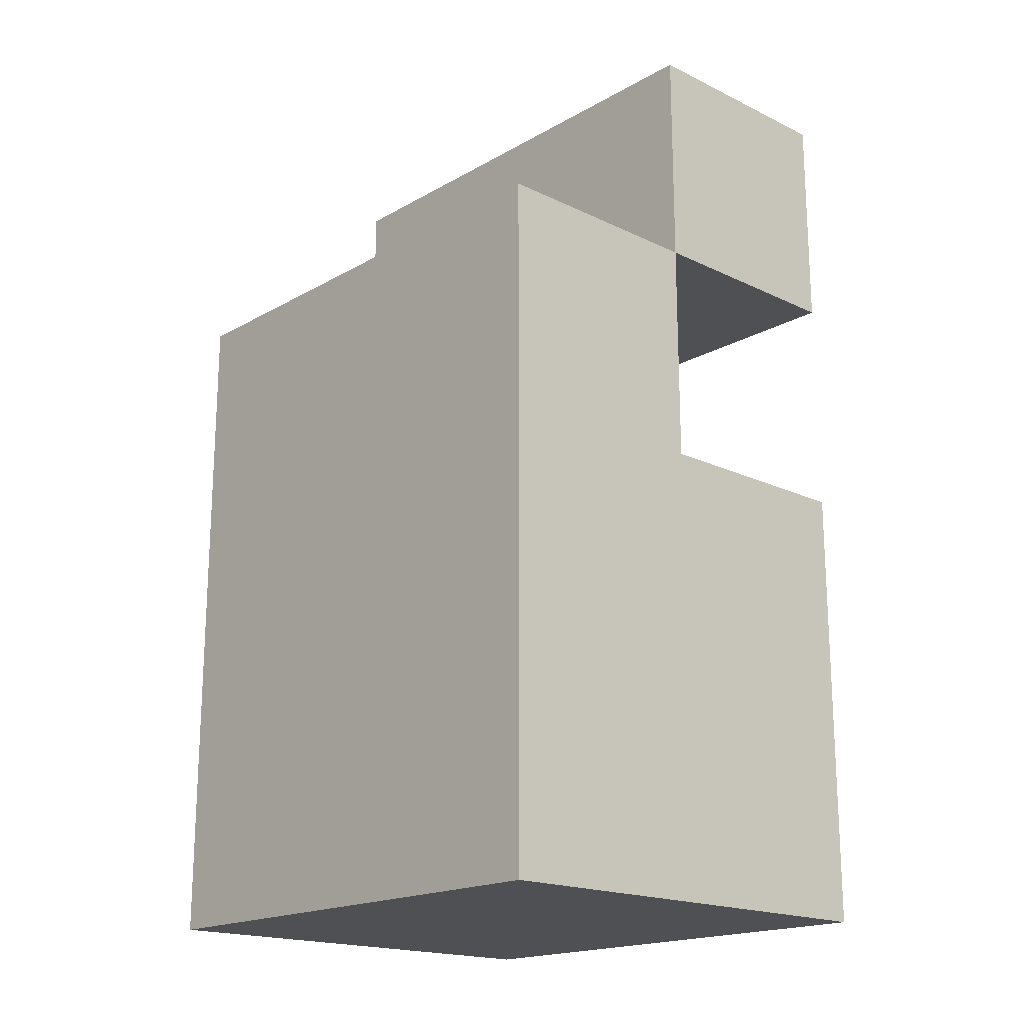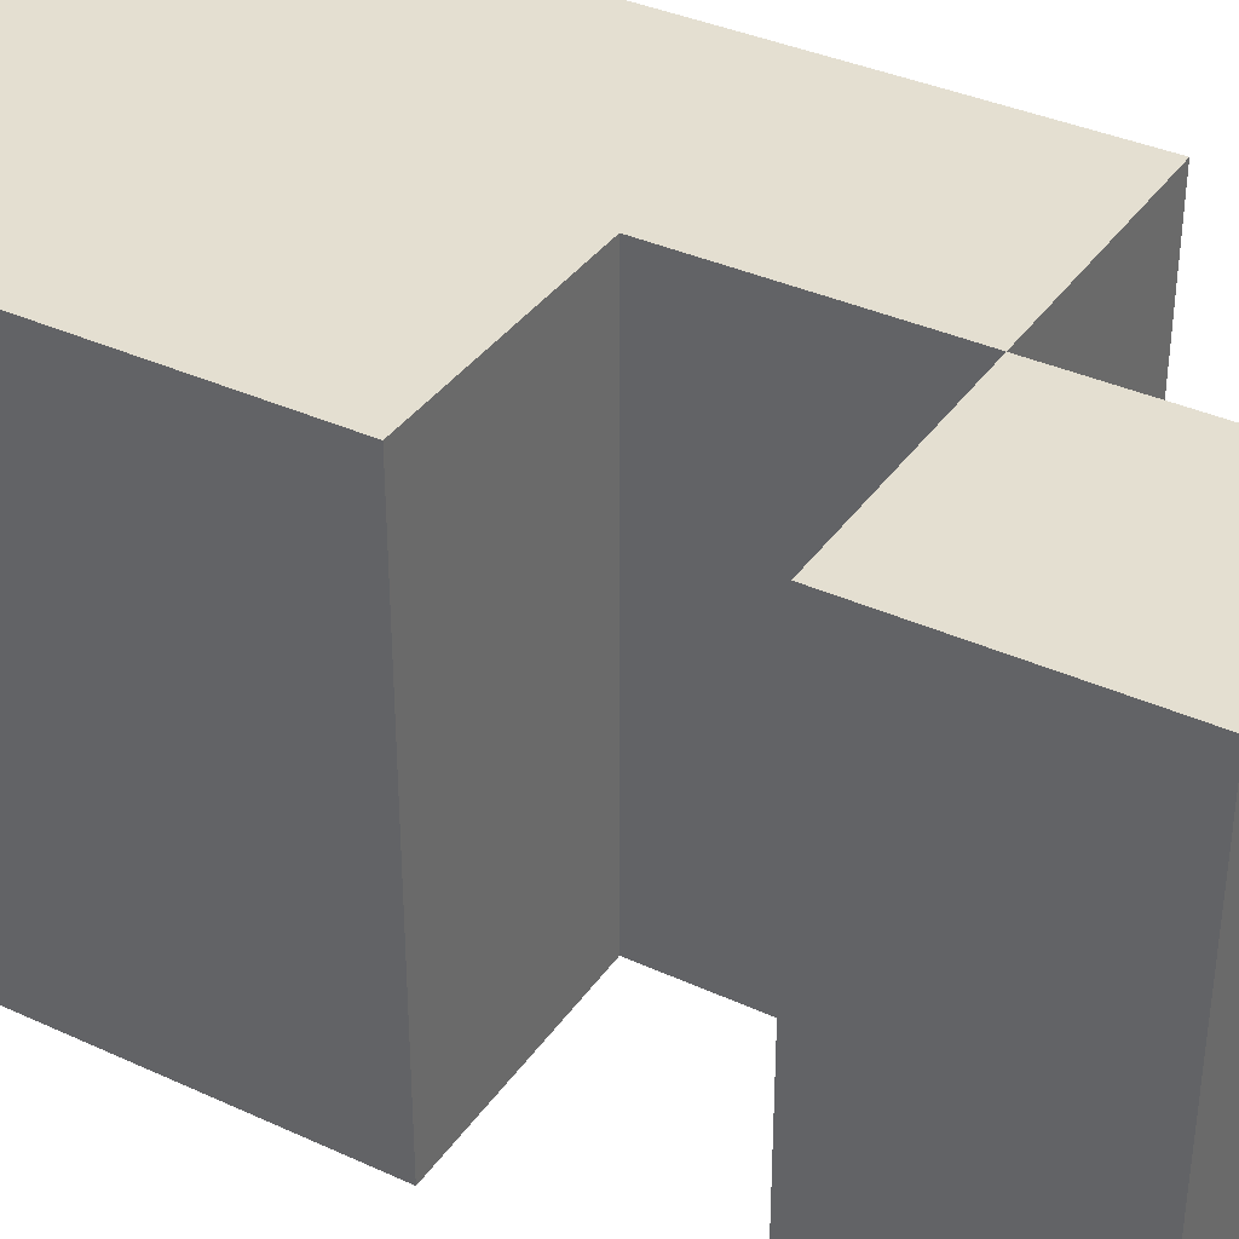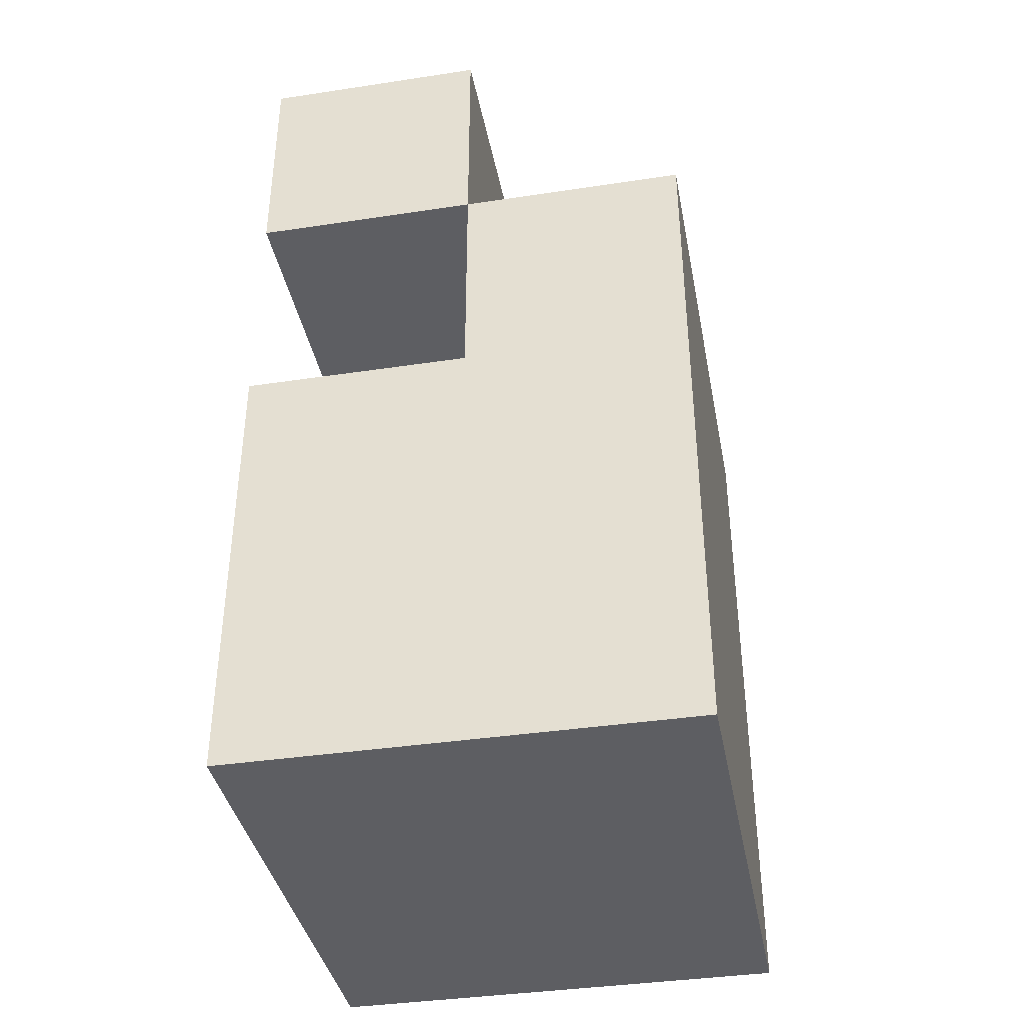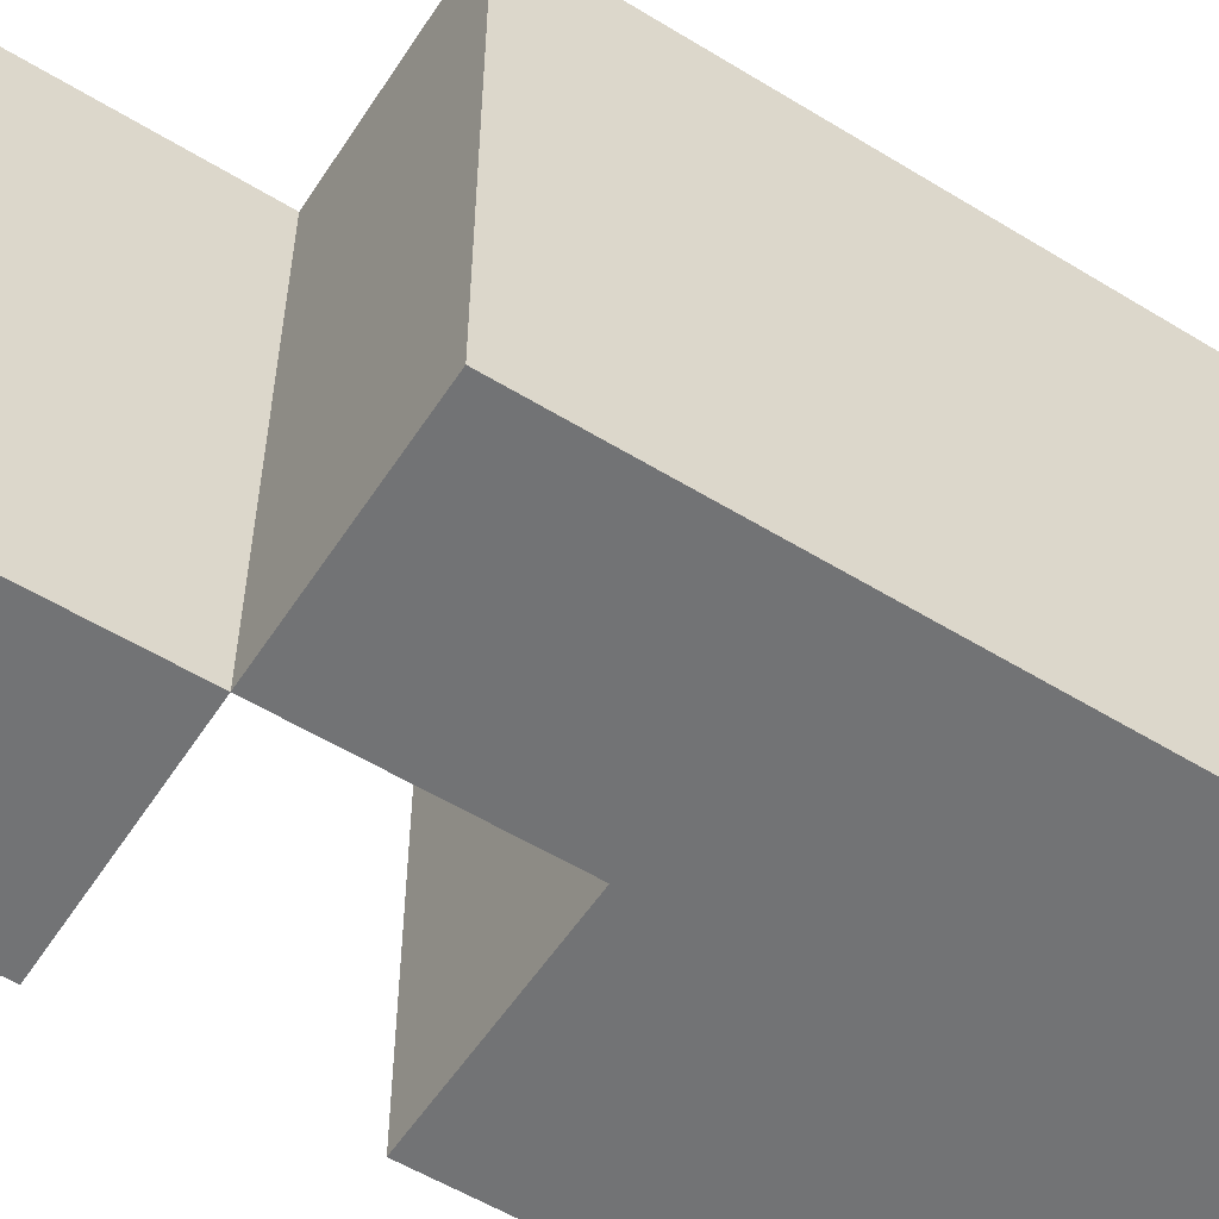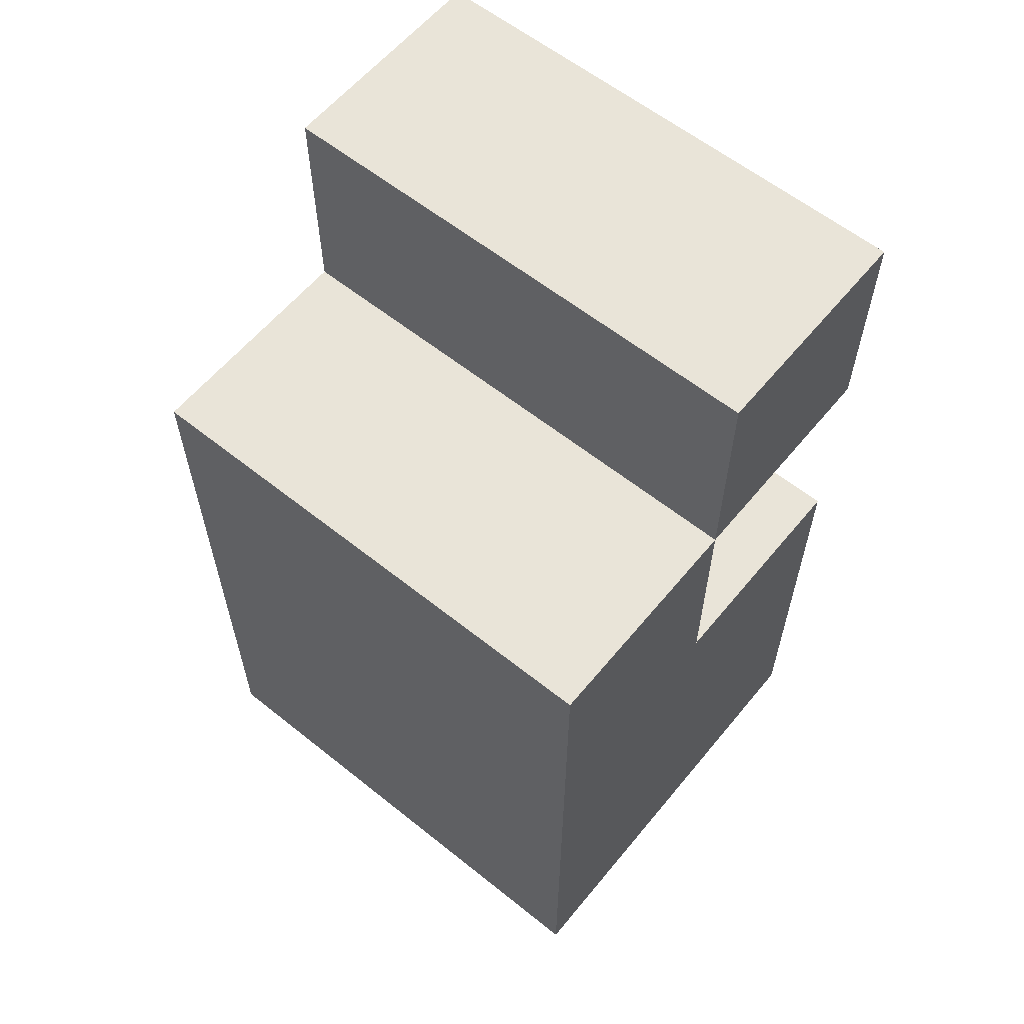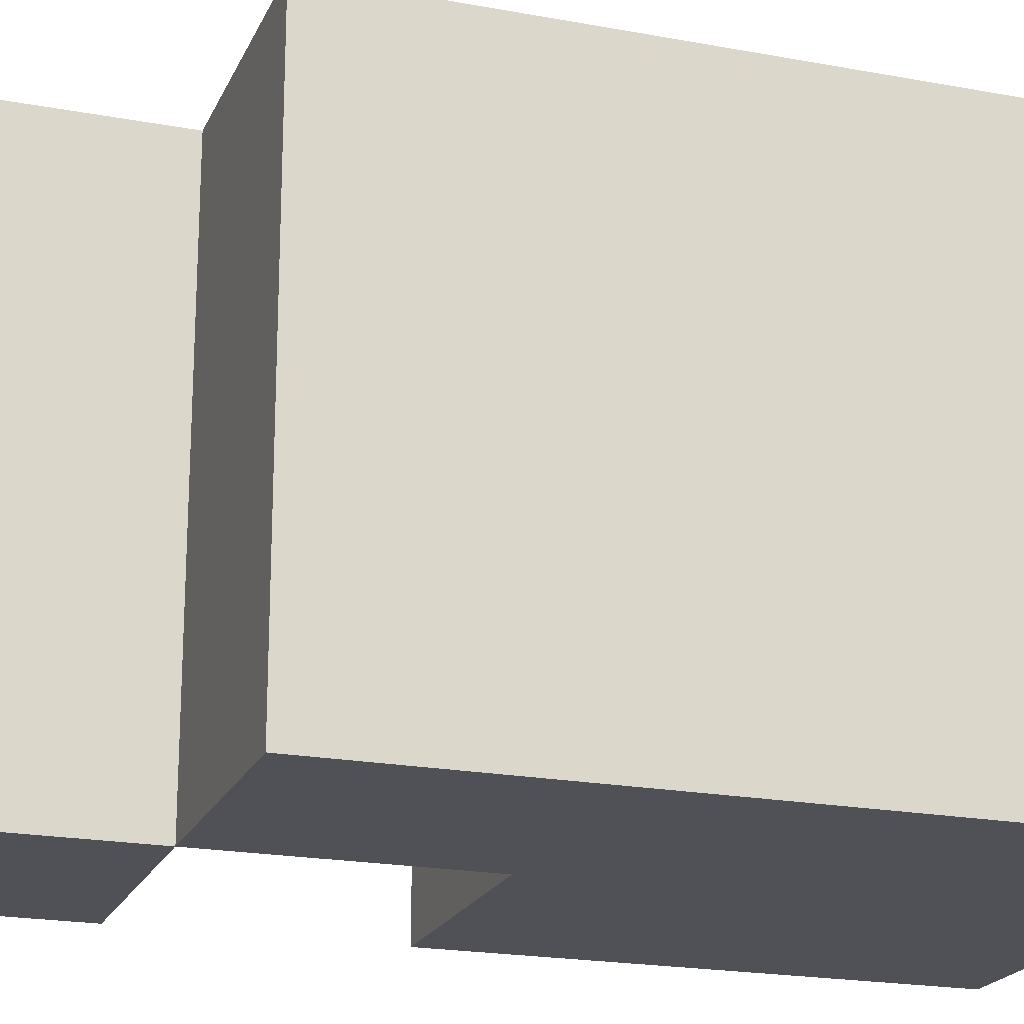
<metadata>
{"format":"obj","ext":"obj","renderer":"f3d","projection":"perspective","resolution":1024,"background":"white","views":[{"elev":-18.5,"azim":137.3,"up":"+Z"},{"elev":36.8,"azim":-59.4,"up":"+Y"},{"elev":-38.5,"azim":10.8,"up":"+Z"},{"elev":-55.9,"azim":57.3,"up":"+Y"},{"elev":60.1,"azim":129.3,"up":"+Z"},{"elev":-20.5,"azim":71.2,"up":"+Y"}]}
</metadata>
<code>
o High_Comma_CUABC.039
v 0.1667 -0 -0.7778
v -0.05556 -0 -0.7778
v -0.05556 -0 -0.5556
v 0.05556 -0 -0.5556
v 0.1667 -0 -0.4444
v -0.05556 -0 -0.3333
v 0.05556 -0 -0.3333
v 0.05556 -0 -0.4444
v -0.05556 -0 -0.4444
v 0.1667 -0.25 -0.7778
v -0.05556 -0.25 -0.7778
v -0.05556 -0.25 -0.5556
v 0.05556 -0.25 -0.5556
v 0.1667 -0.25 -0.4444
v -0.05556 -0.25 -0.3333
v 0.05556 -0.25 -0.3333
v 0.05556 -0.25 -0.4444
v -0.05556 -0.25 -0.4444
f 5 1 4 8
f 3 4 1 2
f 6 7 8 9
f 14 17 13 10
f 12 11 10 13
f 15 18 17 16
f 3 2 11 12
f 7 6 15 16
f 6 9 18 15
f 2 1 10 11
f 1 5 14 10
f 4 3 12 13
f 8 7 16 17
f 9 8 17 18
f 5 8 17 14
f 8 4 13 17

</code>
